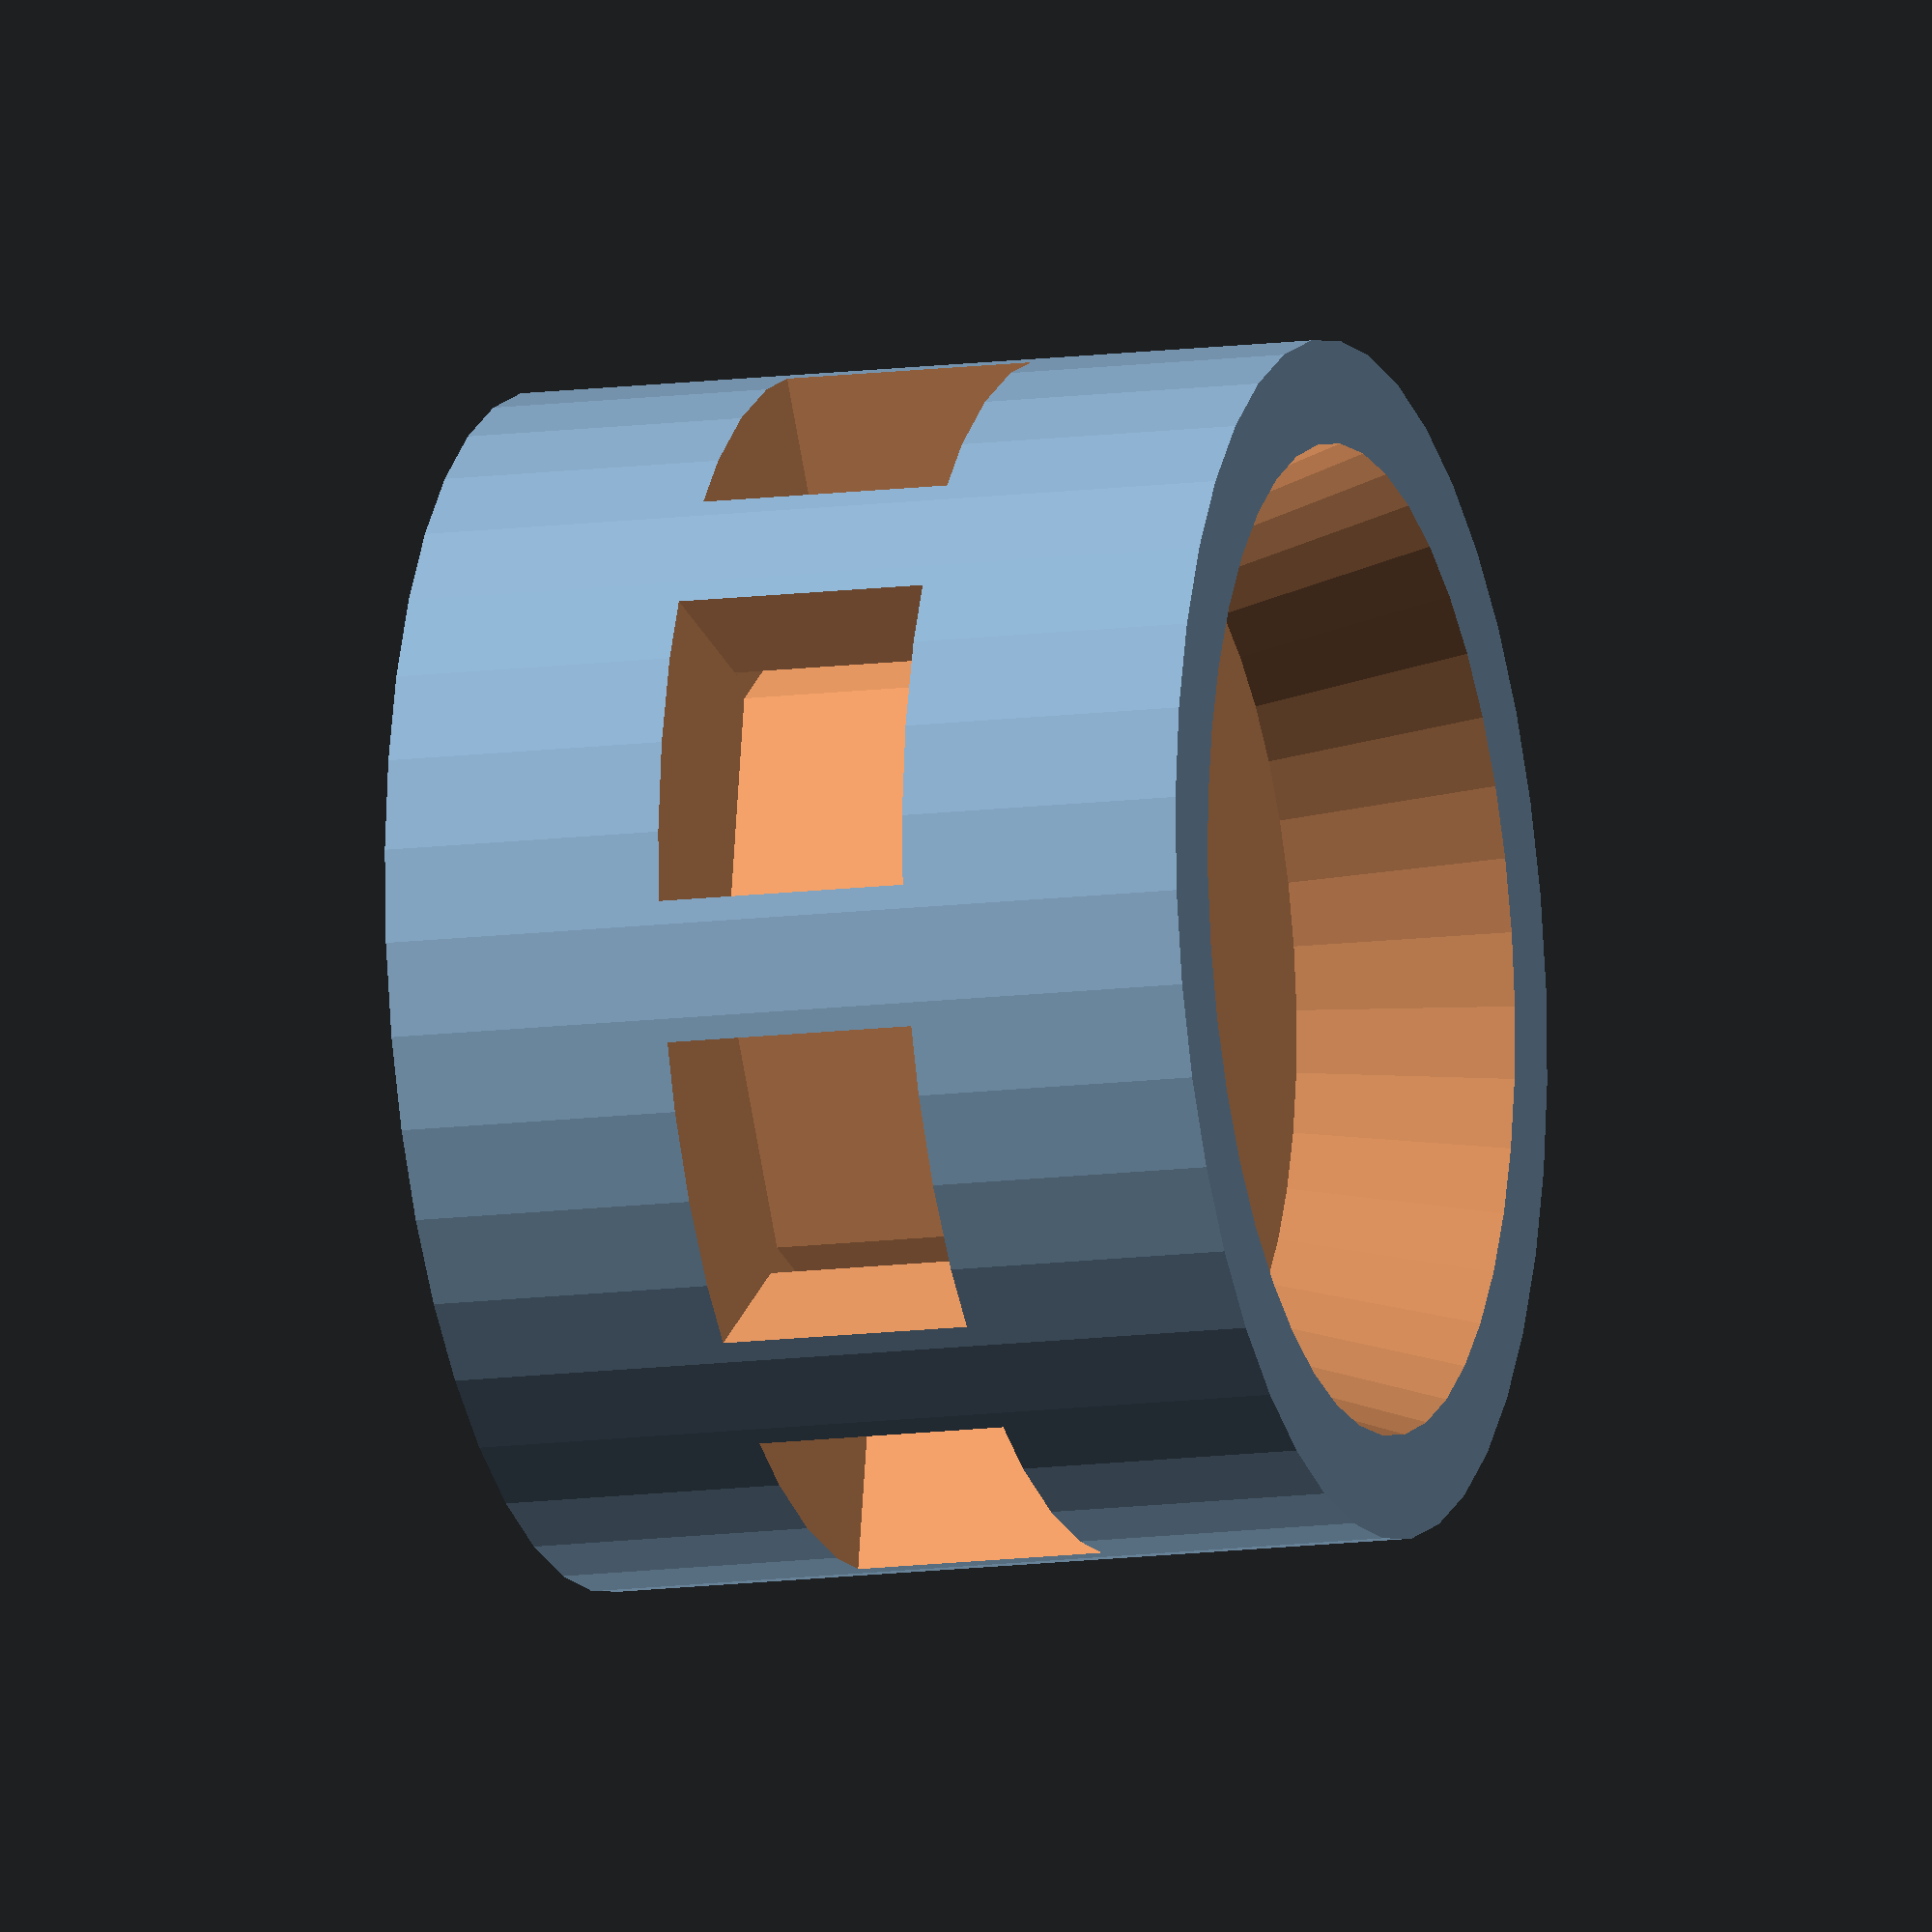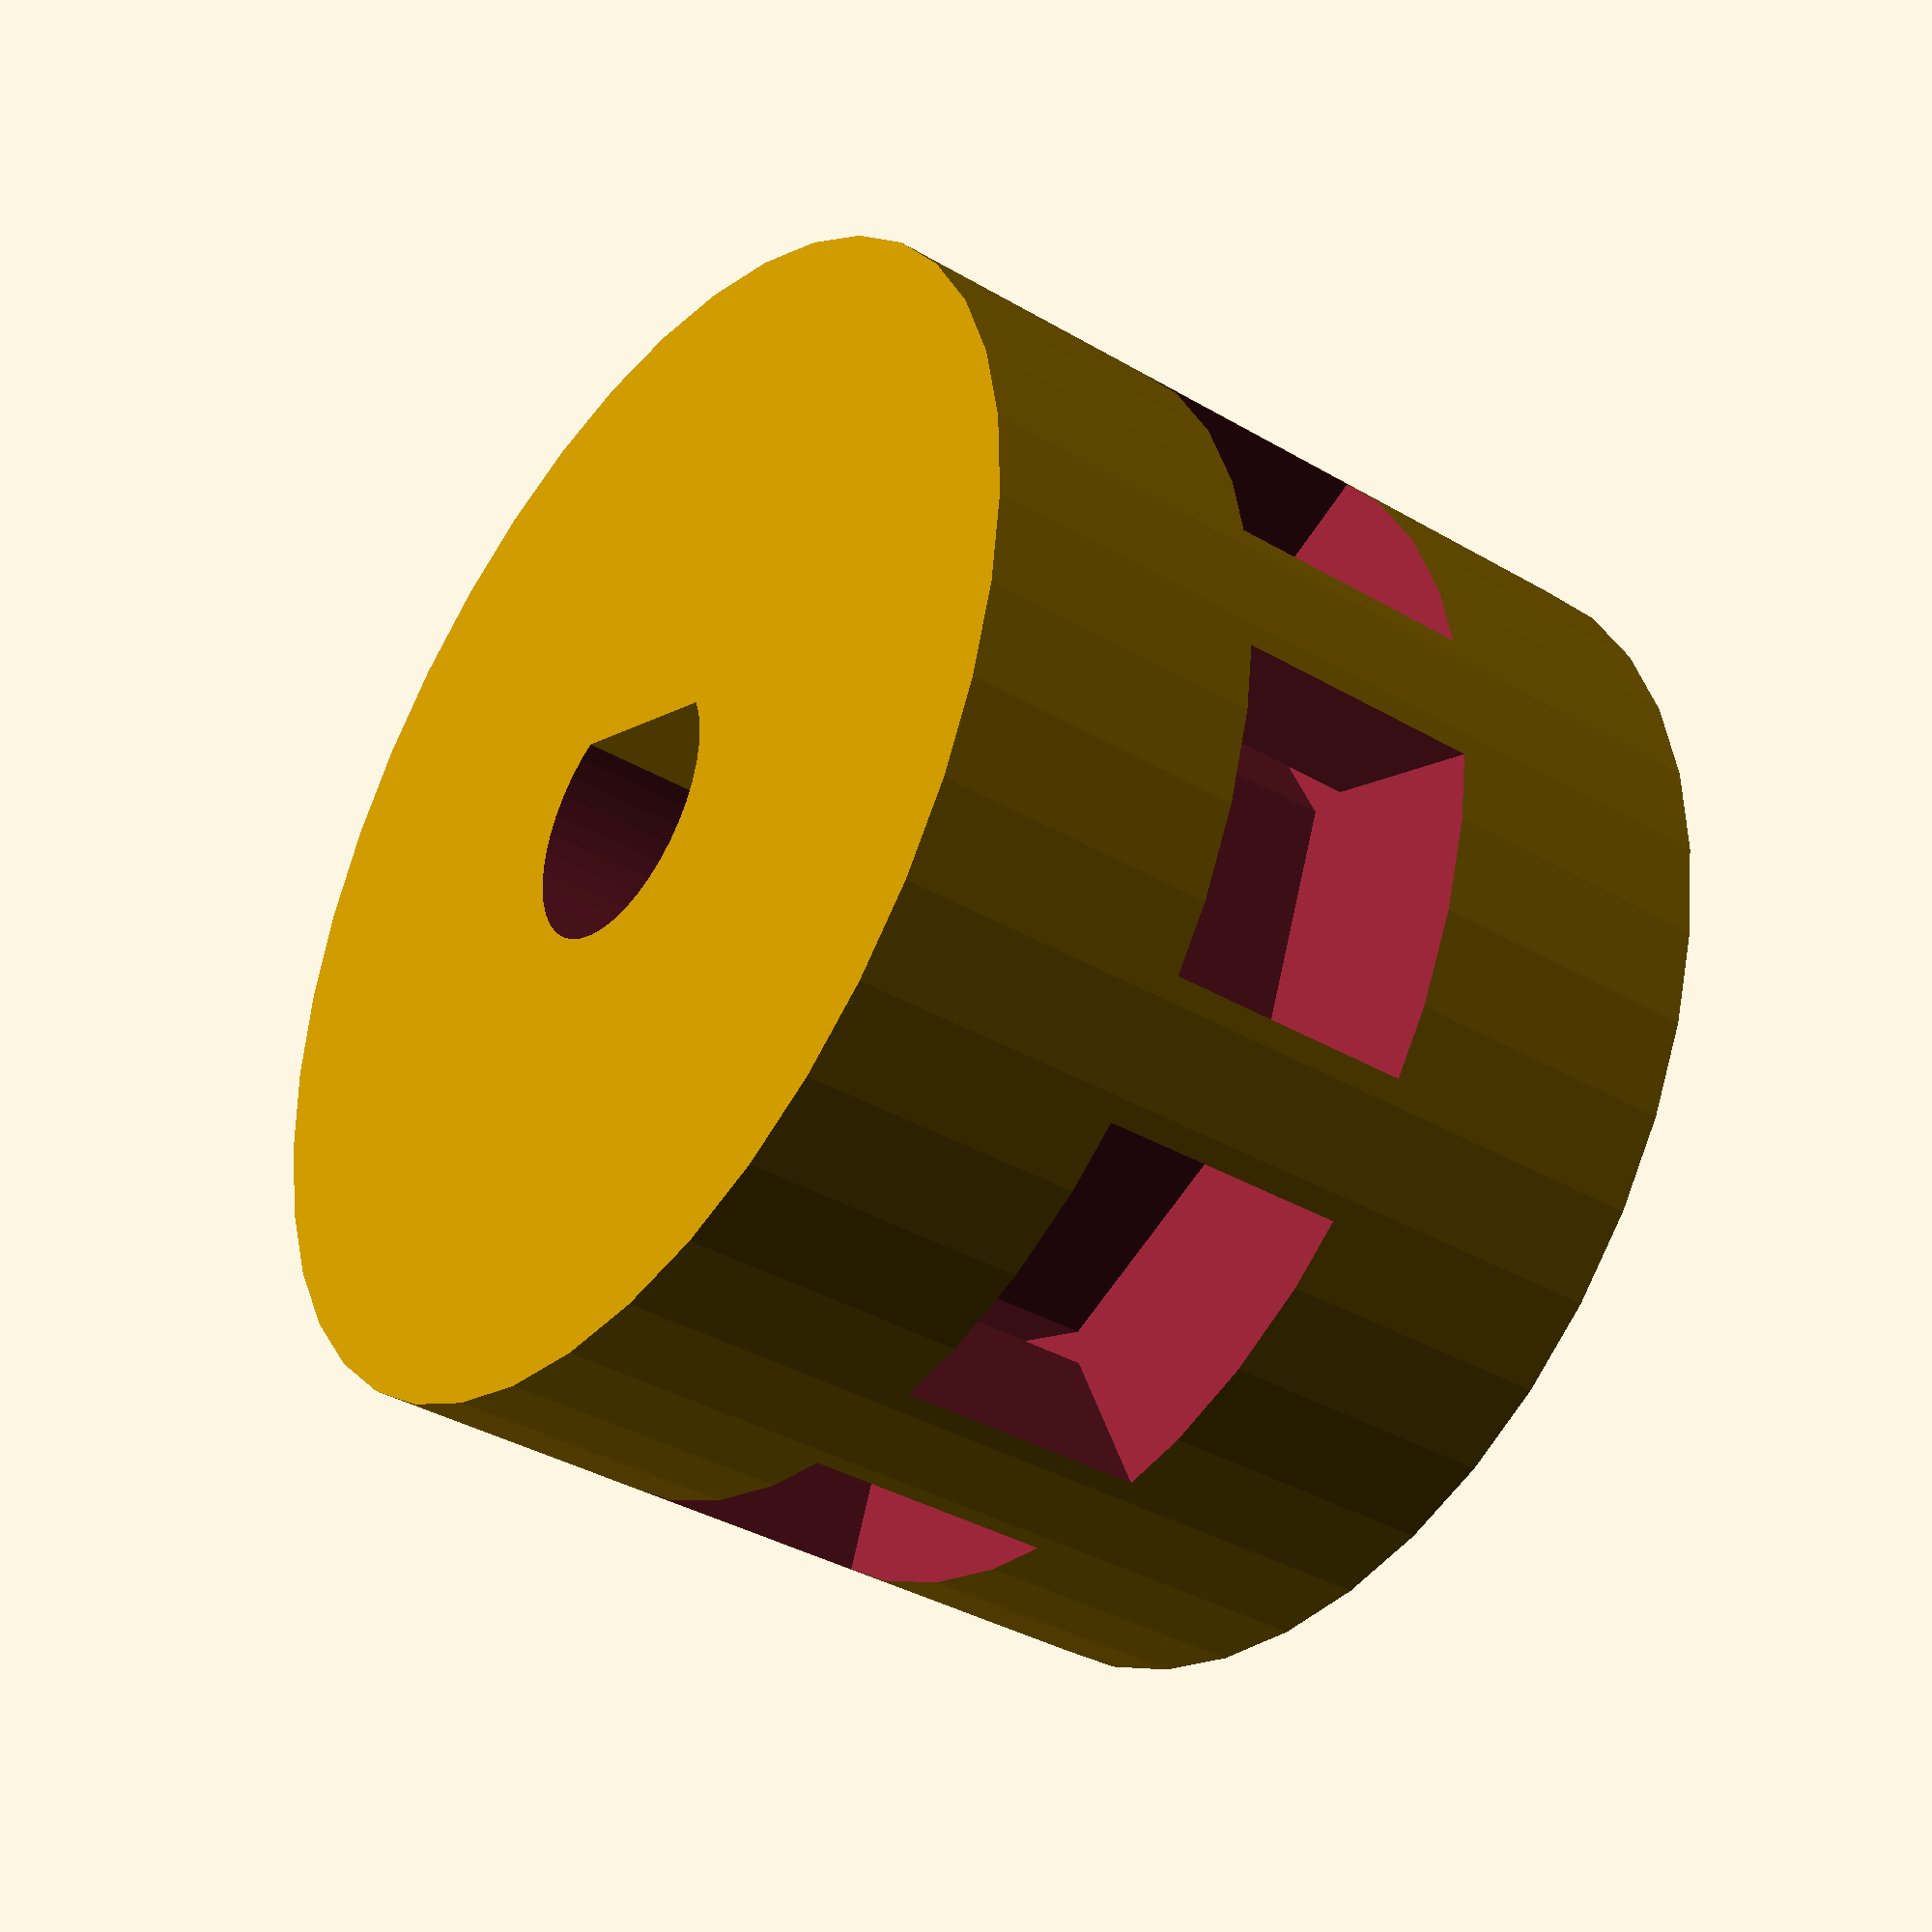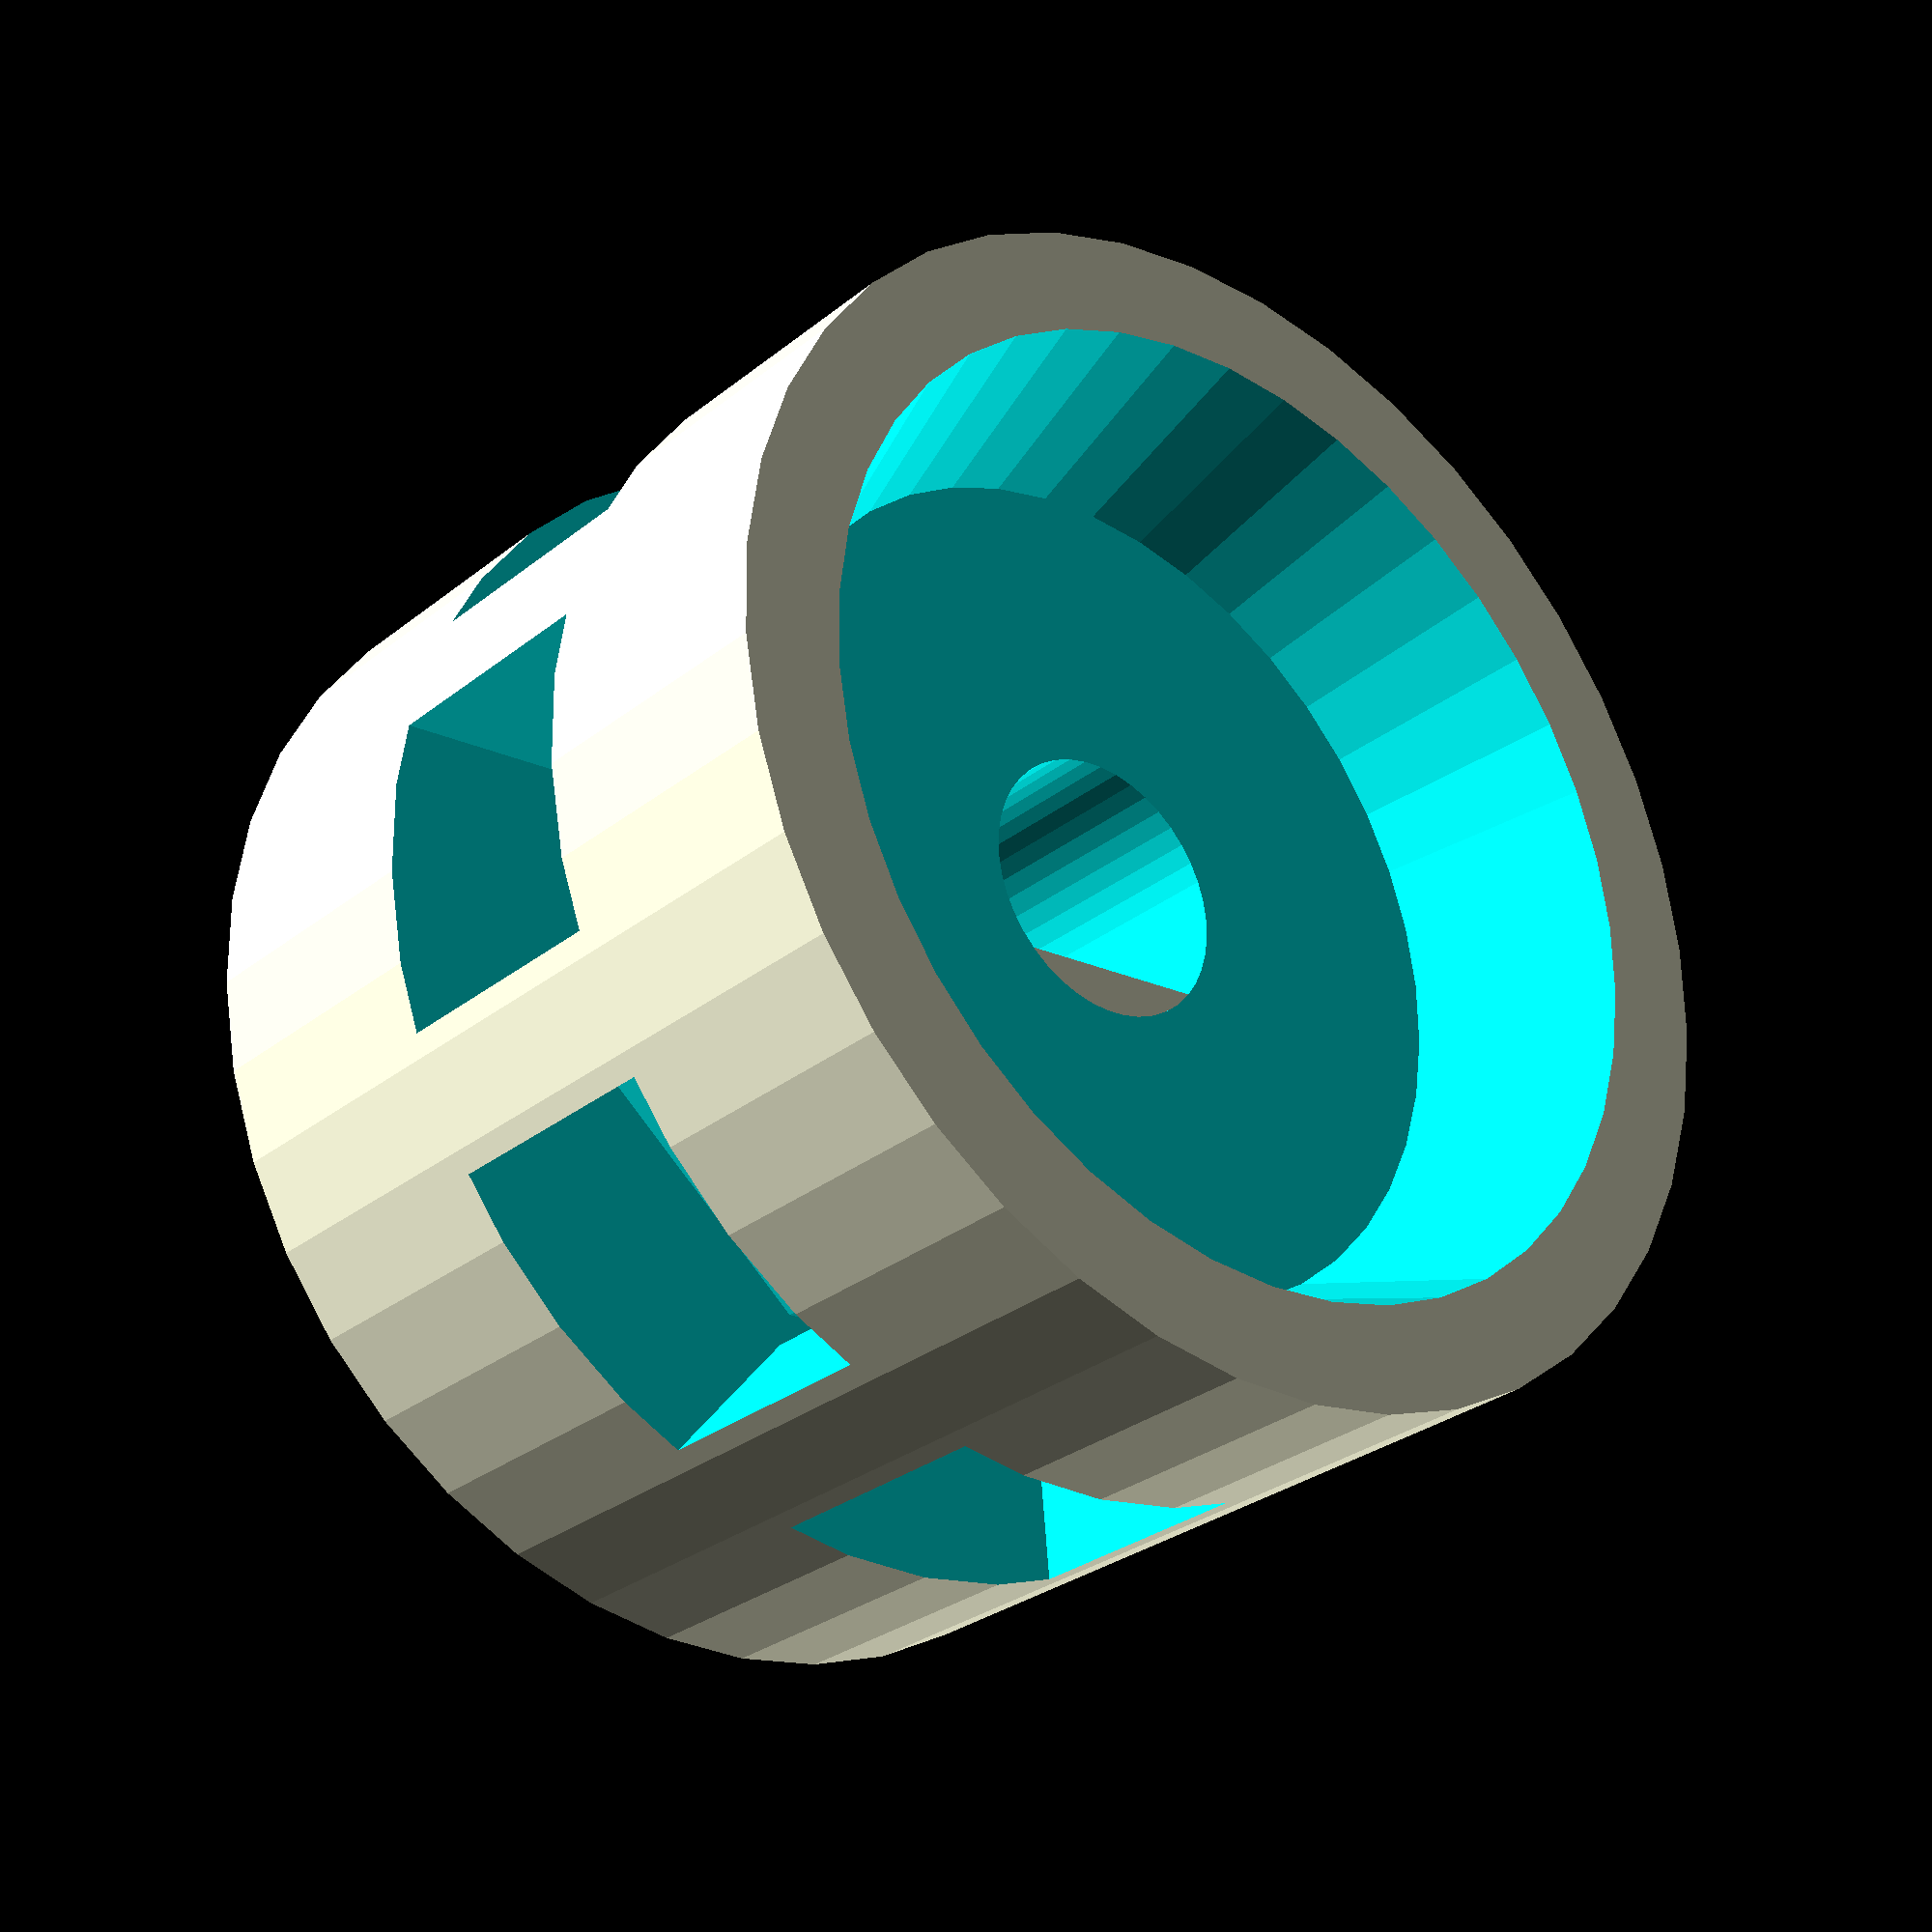
<openscad>

z = 8;
t = 7.8;
d = (z-1)*t/3.14159265359;
w = 3.7;
b = 4;

echo(d);


difference(){
  translate([0,0,-12/2])cylinder(r=d/2, h=12, $fn=40);
  translate([0,0,-14/2])cylinder(r=3.9/2, h=14, $fn=42);

    translate([0,0,12/2+0.01]){
      hull(){
        translate([0,0,0])cylinder(r=(d-3)/2, h=0.1, $fn=42);
        translate([0,0,0-3])cylinder(r=(d-5)/2, h=1, $fn=42);
      }
    }



  for ( i = [0 : 1 : z] ){
    
    delta = (360/z);
    
    rotate( i * delta, [0, 0, 1])
    translate([-(b+0.7)/2,d/2-3.5,-w/2])cube([b+0.7,d+10,w]);
}

}

translate([-3/2,-3/2+2.8,-12/2])cube([3,3,9]);
</openscad>
<views>
elev=11.9 azim=56.4 roll=288.0 proj=o view=wireframe
elev=217.2 azim=158.8 roll=307.0 proj=p view=solid
elev=208.7 azim=354.7 roll=220.1 proj=p view=solid
</views>
